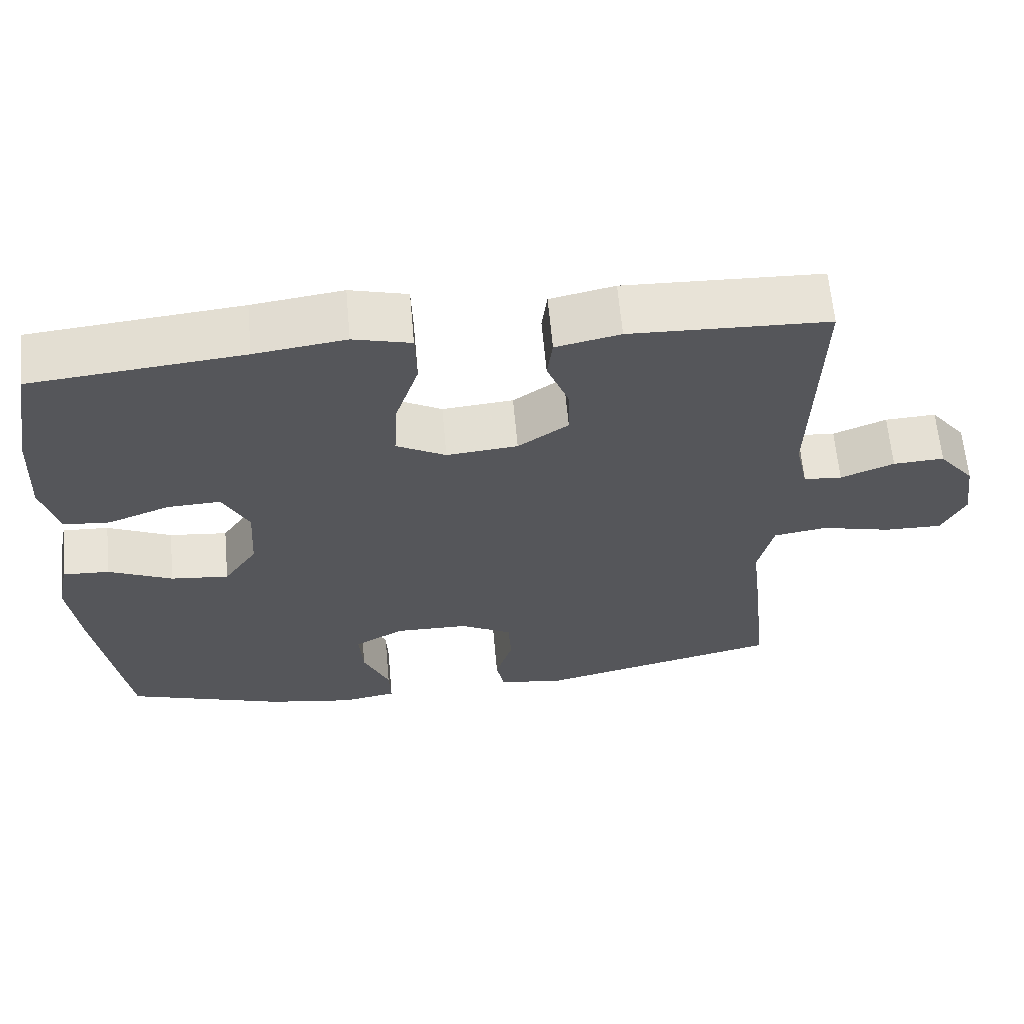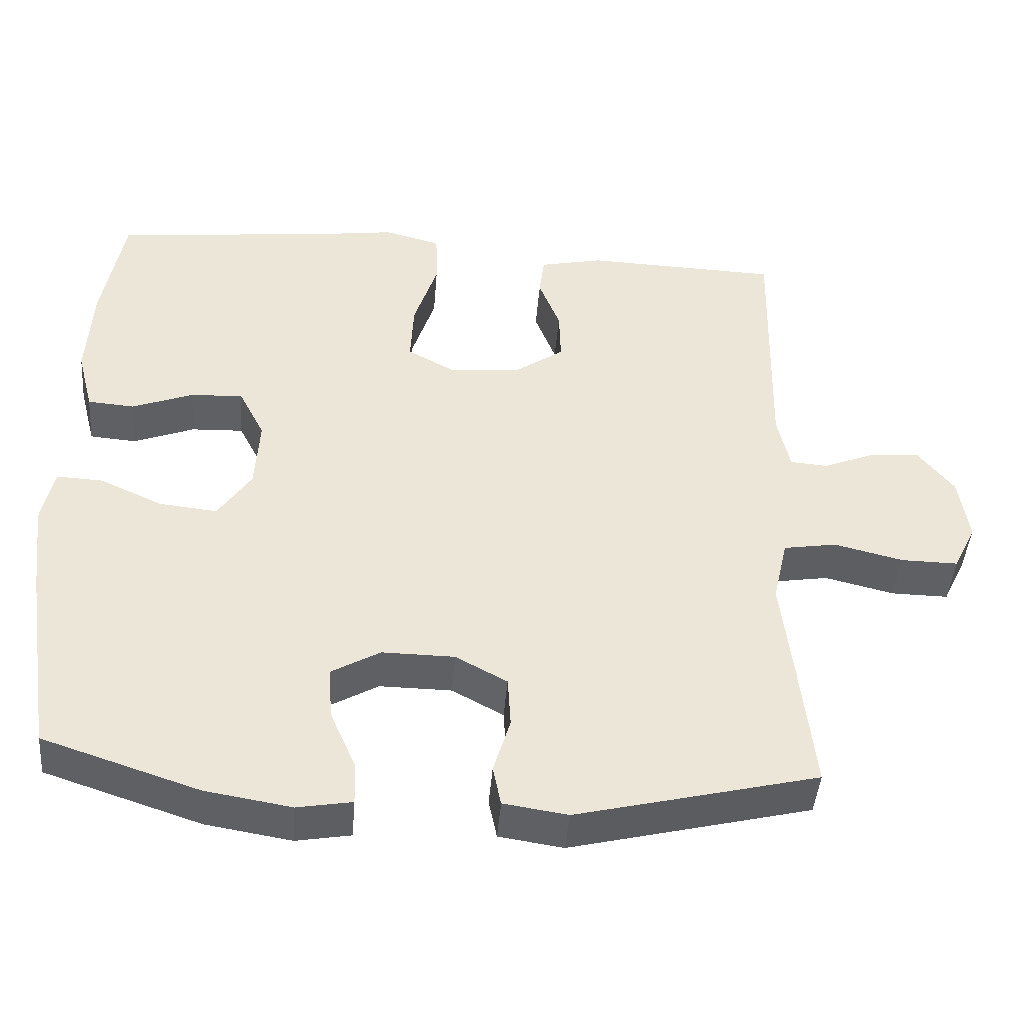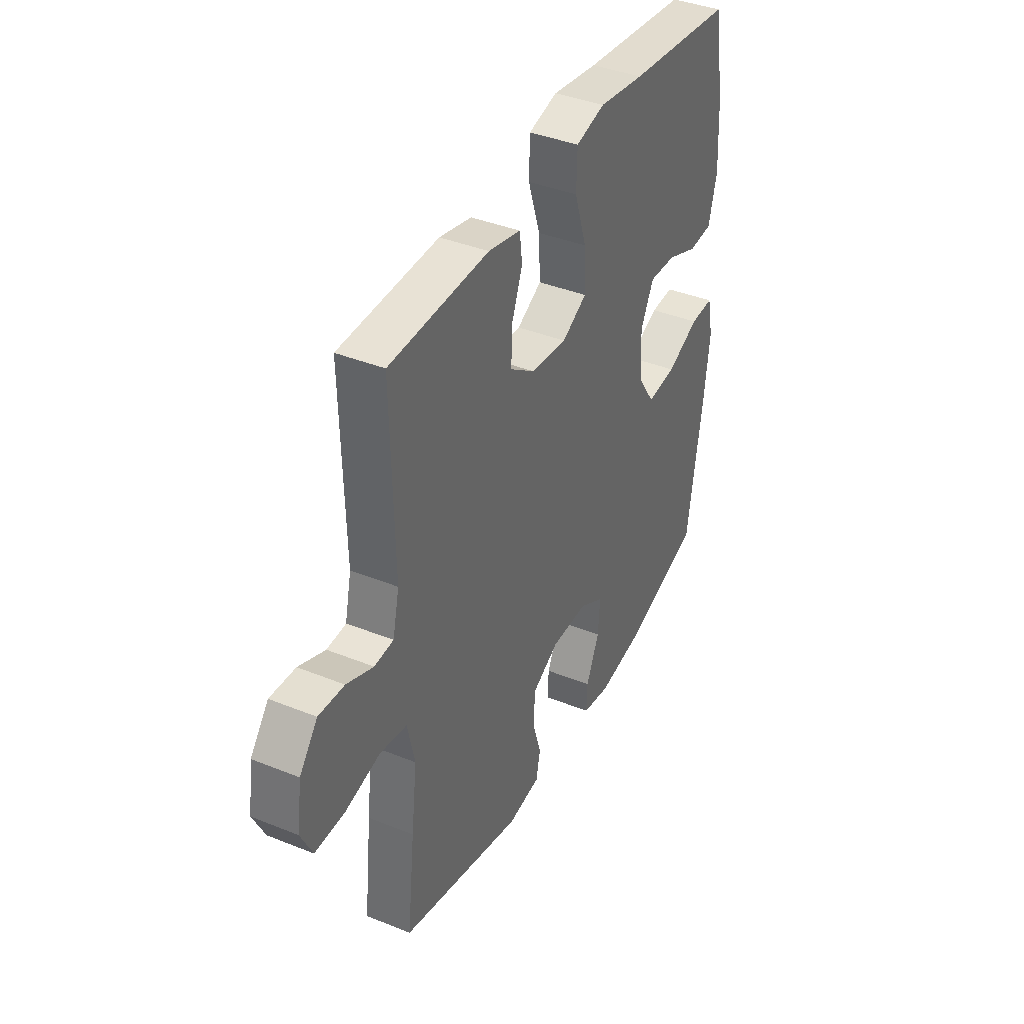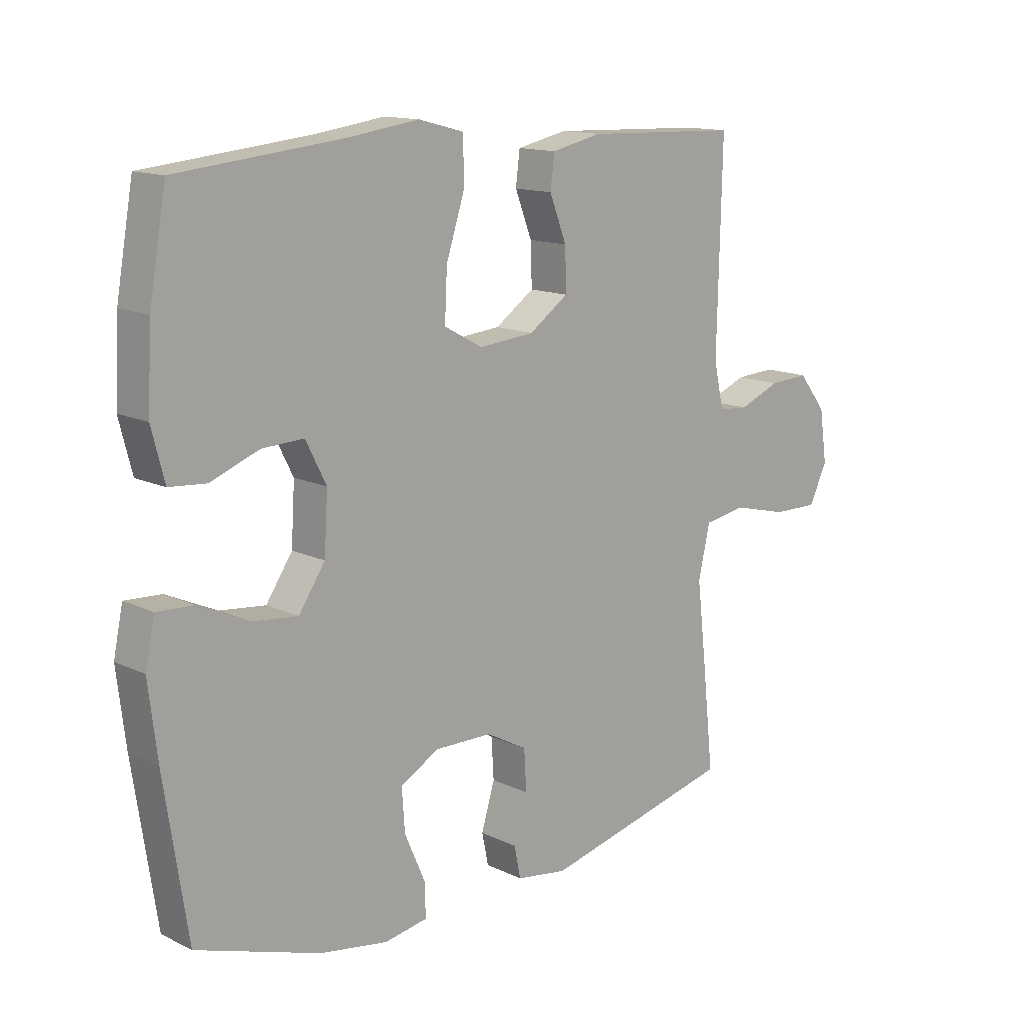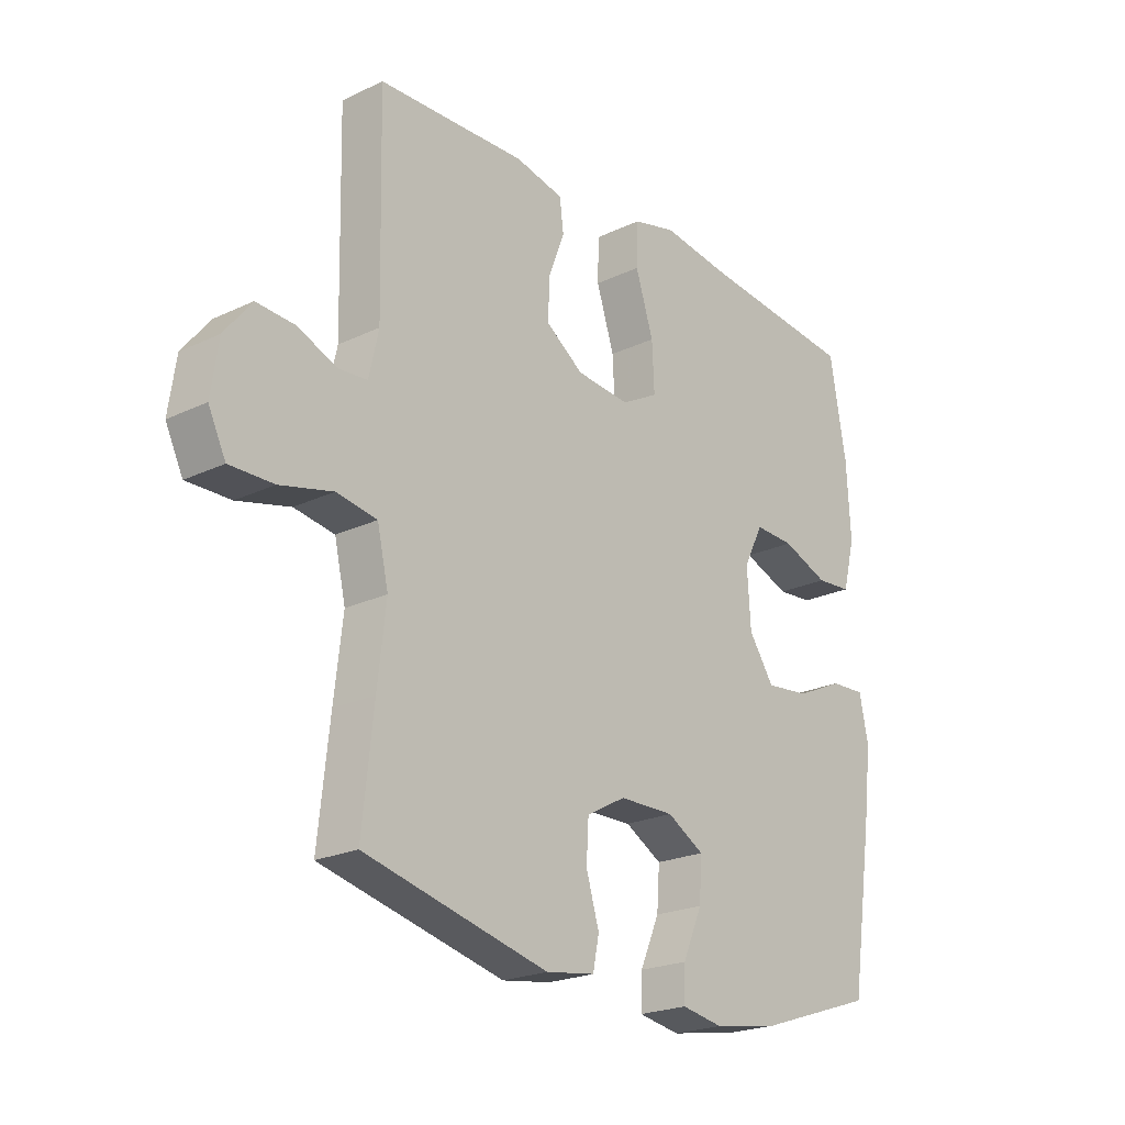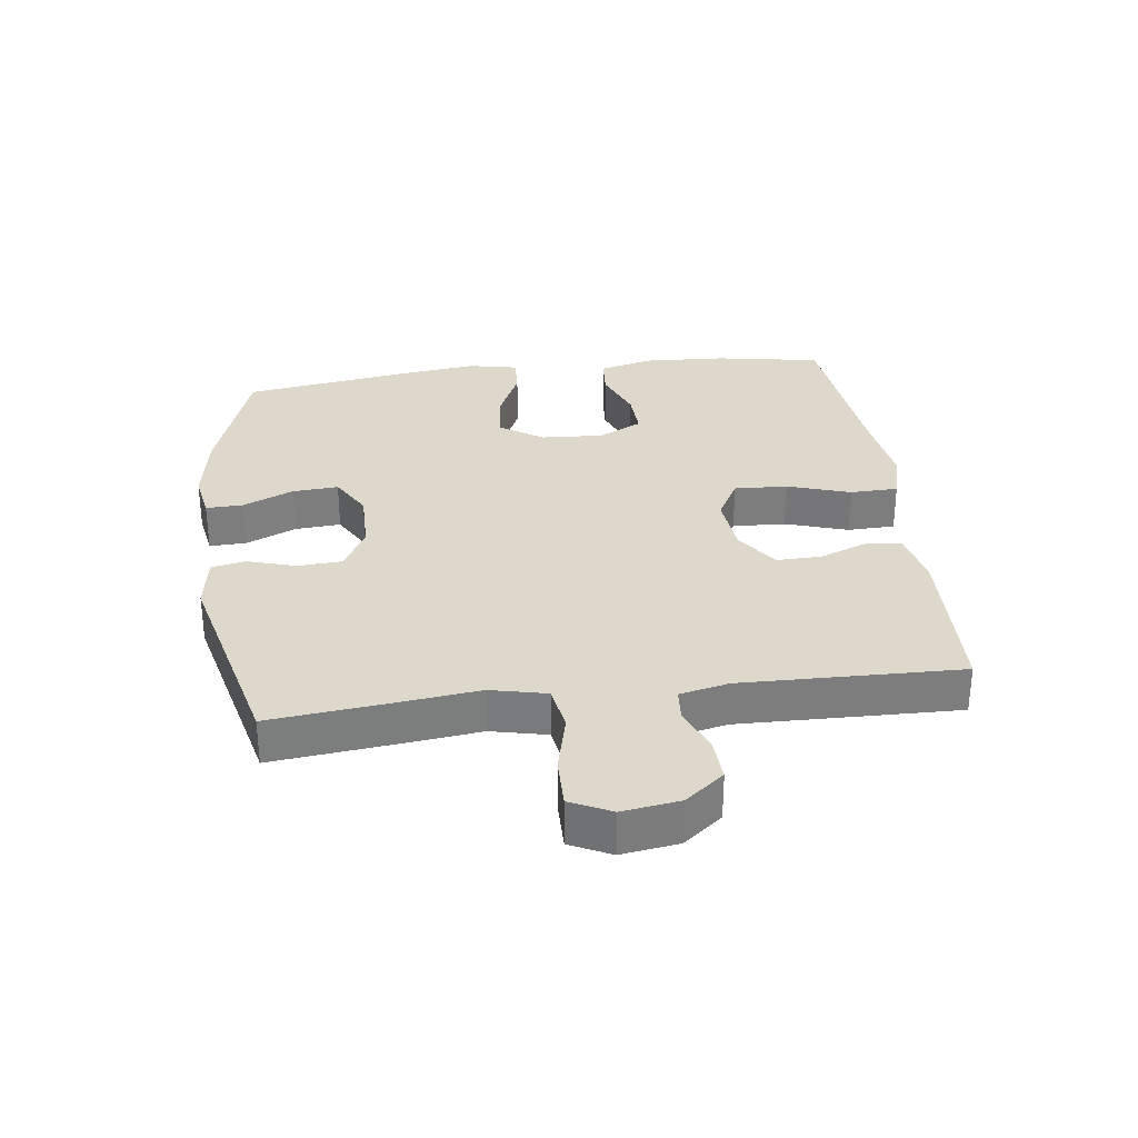
<metadata>
{"format":"obj","ext":"obj","renderer":"f3d","projection":"perspective","resolution":1024,"background":"white","views":[{"elev":63.3,"azim":174.9,"up":"+Z"},{"elev":-44.1,"azim":175.4,"up":"+Z"},{"elev":39.4,"azim":-63.3,"up":"+Z"},{"elev":13.7,"azim":136.8,"up":"+Z"},{"elev":-22.1,"azim":-50.3,"up":"+Z"},{"elev":31.3,"azim":-97.3,"up":"+Y"}]}
</metadata>
<code>
v -0.5 0.07 -0.5
v -0.48 0.07 -0.313
v -0.465 0.07 -0.184
v -0.485 0.07 -0.096
v -0.557 0.07 -0.084
v -0.651 0.07 -0.107
v -0.729 0.07 -0.108
v -0.76 0.07 -0.044
v -0.747 0.07 0.046
v -0.699 0.07 0.107
v -0.631 0.07 0.103
v -0.56 0.07 0.074
v -0.509 0.07 0.078
v -0.492 0.07 0.155
v -0.5 0.07 0.5
v -0.236 0.07 0.509
v -0.15 0.07 0.49
v -0.143 0.07 0.434
v -0.172 0.07 0.359
v -0.174 0.07 0.288
v -0.107 0.07 0.241
v -0.012 0.07 0.232
v 0.054 0.07 0.268
v 0.05 0.07 0.352
v 0.018 0.07 0.451
v 0.02 0.07 0.526
v 0.097 0.07 0.546
v 0.218 0.07 0.529
v 0.5 0.07 0.5
v 0.529 0.07 0.335
v 0.536 0.07 0.204
v 0.514 0.07 0.119
v 0.451 0.07 0.114
v 0.368 0.07 0.146
v 0.297 0.07 0.149
v 0.262 0.07 0.08
v 0.268 0.07 -0.019
v 0.313 0.07 -0.086
v 0.391 0.07 -0.078
v 0.477 0.07 -0.039
v 0.539 0.07 -0.036
v 0.555 0.07 -0.113
v 0.54 0.07 -0.237
v 0.5 0.07 -0.5
v 0.288 0.07 -0.57
v 0.172 0.07 -0.589
v 0.098 0.07 -0.576
v 0.1 0.07 -0.518
v 0.135 0.07 -0.438
v 0.14 0.07 -0.366
v 0.074 0.07 -0.328
v -0.024 0.07 -0.329
v -0.094 0.07 -0.367
v -0.098 0.07 -0.436
v -0.075 0.07 -0.513
v -0.086 0.07 -0.567
v -0.173 0.07 -0.58
v -0.5 0 -0.5
v -0.48 0 -0.313
v -0.465 0 -0.184
v -0.485 0 -0.096
v -0.557 0 -0.084
v -0.651 0 -0.107
v -0.729 0 -0.108
v -0.76 0 -0.044
v -0.747 0 0.046
v -0.699 0 0.107
v -0.631 0 0.103
v -0.56 0 0.074
v -0.509 0 0.078
v -0.492 0 0.155
v -0.5 0 0.5
v -0.236 0 0.509
v -0.15 0 0.49
v -0.143 0 0.434
v -0.172 0 0.359
v -0.174 0 0.288
v -0.107 0 0.241
v -0.012 0 0.232
v 0.054 0 0.268
v 0.05 0 0.352
v 0.018 0 0.451
v 0.02 0 0.526
v 0.097 0 0.546
v 0.218 0 0.529
v 0.5 0 0.5
v 0.529 0 0.335
v 0.536 0 0.204
v 0.514 0 0.119
v 0.451 0 0.114
v 0.368 0 0.146
v 0.297 0 0.149
v 0.262 0 0.08
v 0.268 0 -0.019
v 0.313 0 -0.086
v 0.391 0 -0.078
v 0.477 0 -0.039
v 0.539 0 -0.036
v 0.555 0 -0.113
v 0.54 0 -0.237
v 0.5 0 -0.5
v 0.288 0 -0.57
v 0.172 0 -0.589
v 0.098 0 -0.576
v 0.1 0 -0.518
v 0.135 0 -0.438
v 0.14 0 -0.366
v 0.074 0 -0.328
v -0.024 0 -0.329
v -0.094 0 -0.367
v -0.098 0 -0.436
v -0.075 0 -0.513
v -0.086 0 -0.567
v -0.173 0 -0.58
f 54 55 56 57
f 53 54 57 1
f 52 53 1 2
f 51 52 2 3
f 46 47 48 49
f 46 49 50
f 45 46 50
f 44 45 50
f 43 44 50 51
f 39 40 41 42
f 38 39 42 43
f 31 32 33 34
f 31 34 35
f 28 29 30 31
f 28 31 35
f 27 28 35 36
f 24 25 26 27
f 23 24 27 36
f 16 17 18 19
f 14 15 16 19
f 13 14 19 20
f 9 10 11 12
f 9 12 13
f 8 9 13
f 5 6 7 8
f 4 5 8 13
f 38 43 51 3
f 22 23 36 37
f 21 22 37 38
f 13 20 21 38
f 3 4 13 38
f 114 113 112 111
f 58 114 111 110
f 59 58 110 109
f 60 59 109 108
f 106 105 104 103
f 107 106 103
f 107 103 102
f 107 102 101
f 108 107 101 100
f 99 98 97 96
f 100 99 96 95
f 91 90 89 88
f 92 91 88
f 88 87 86 85
f 92 88 85
f 93 92 85 84
f 84 83 82 81
f 93 84 81 80
f 76 75 74 73
f 76 73 72 71
f 77 76 71 70
f 69 68 67 66
f 70 69 66
f 70 66 65
f 65 64 63 62
f 70 65 62 61
f 60 108 100 95
f 94 93 80 79
f 95 94 79 78
f 95 78 77 70
f 95 70 61 60
f 1 58 59 2
f 2 59 60 3
f 3 60 61 4
f 4 61 62 5
f 5 62 63 6
f 6 63 64 7
f 7 64 65 8
f 8 65 66 9
f 9 66 67 10
f 10 67 68 11
f 11 68 69 12
f 12 69 70 13
f 13 70 71 14
f 14 71 72 15
f 15 72 73 16
f 16 73 74 17
f 17 74 75 18
f 18 75 76 19
f 19 76 77 20
f 20 77 78 21
f 21 78 79 22
f 22 79 80 23
f 23 80 81 24
f 24 81 82 25
f 25 82 83 26
f 26 83 84 27
f 27 84 85 28
f 28 85 86 29
f 29 86 87 30
f 30 87 88 31
f 31 88 89 32
f 32 89 90 33
f 33 90 91 34
f 34 91 92 35
f 35 92 93 36
f 36 93 94 37
f 37 94 95 38
f 38 95 96 39
f 39 96 97 40
f 40 97 98 41
f 41 98 99 42
f 42 99 100 43
f 43 100 101 44
f 44 101 102 45
f 45 102 103 46
f 46 103 104 47
f 47 104 105 48
f 48 105 106 49
f 49 106 107 50
f 50 107 108 51
f 51 108 109 52
f 52 109 110 53
f 53 110 111 54
f 54 111 112 55
f 55 112 113 56
f 56 113 114 57
f 57 114 58 1

</code>
